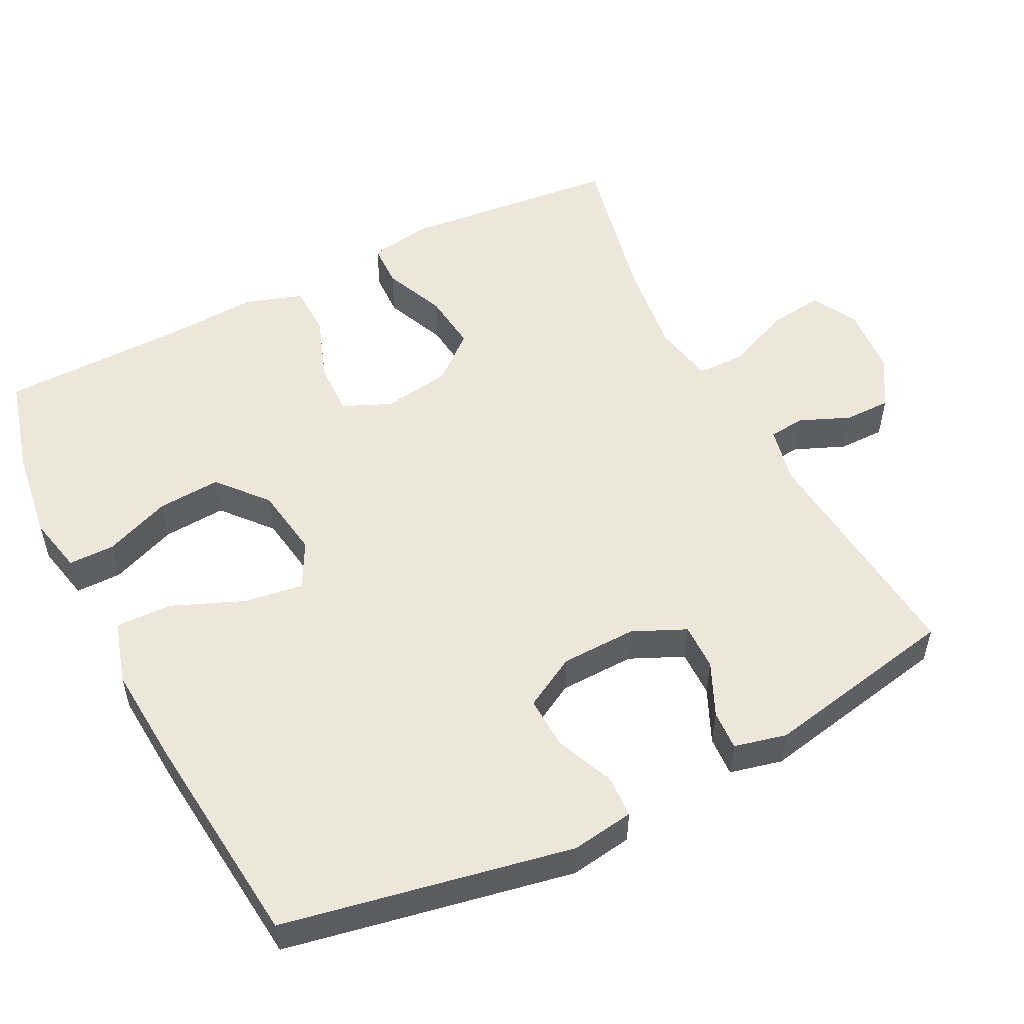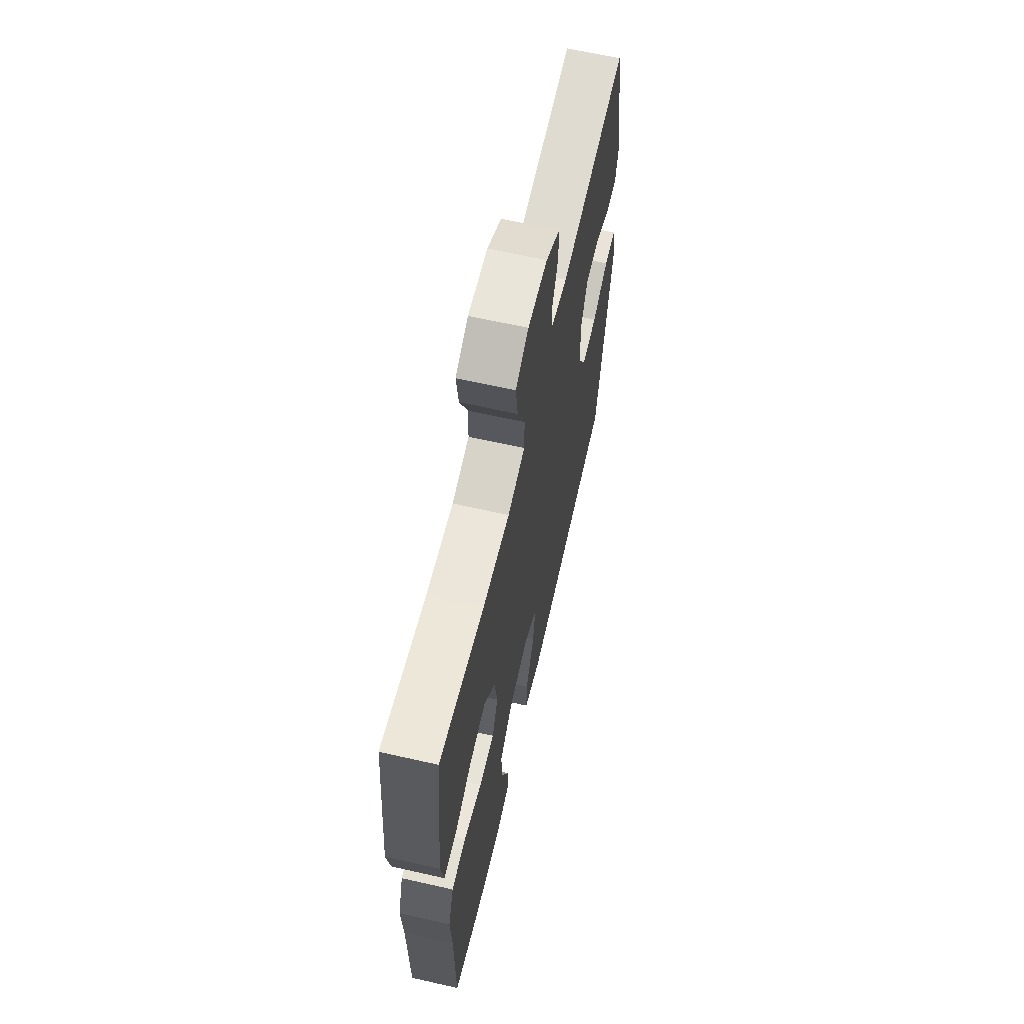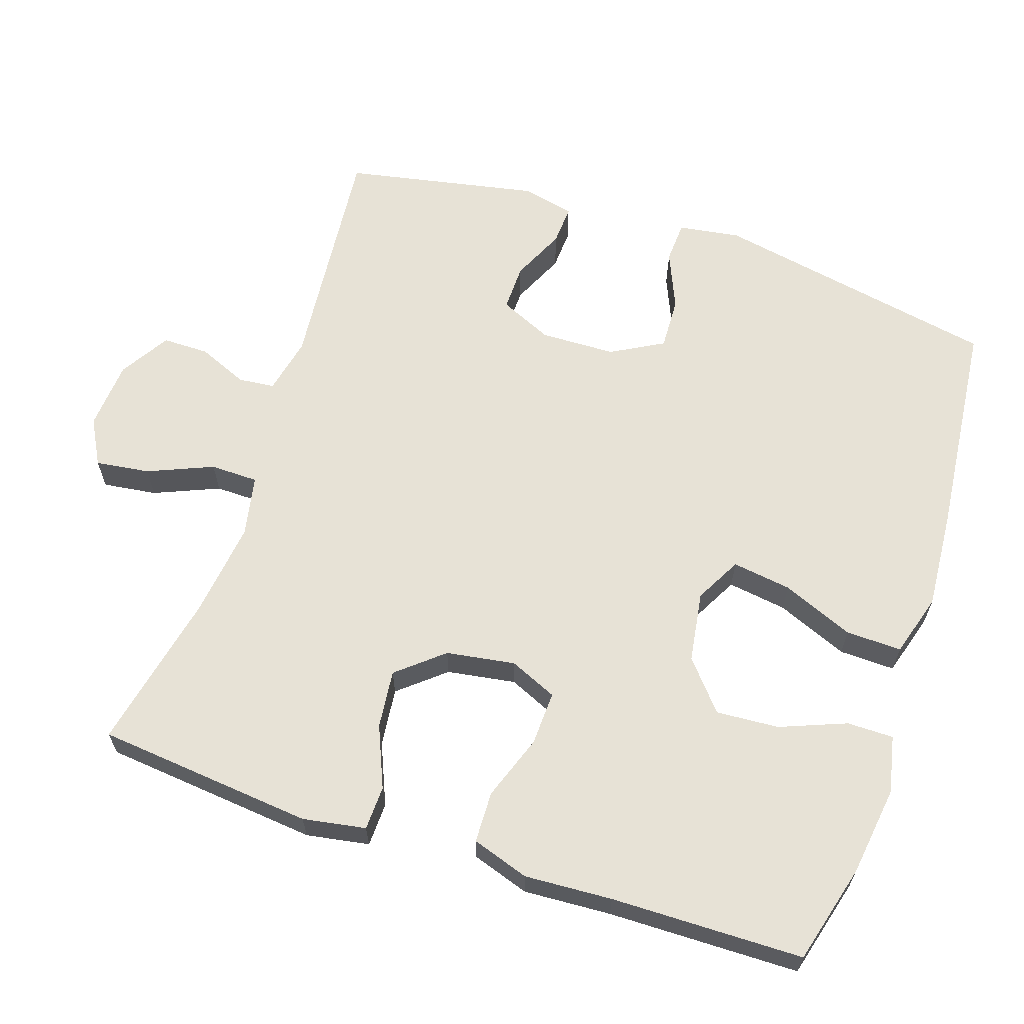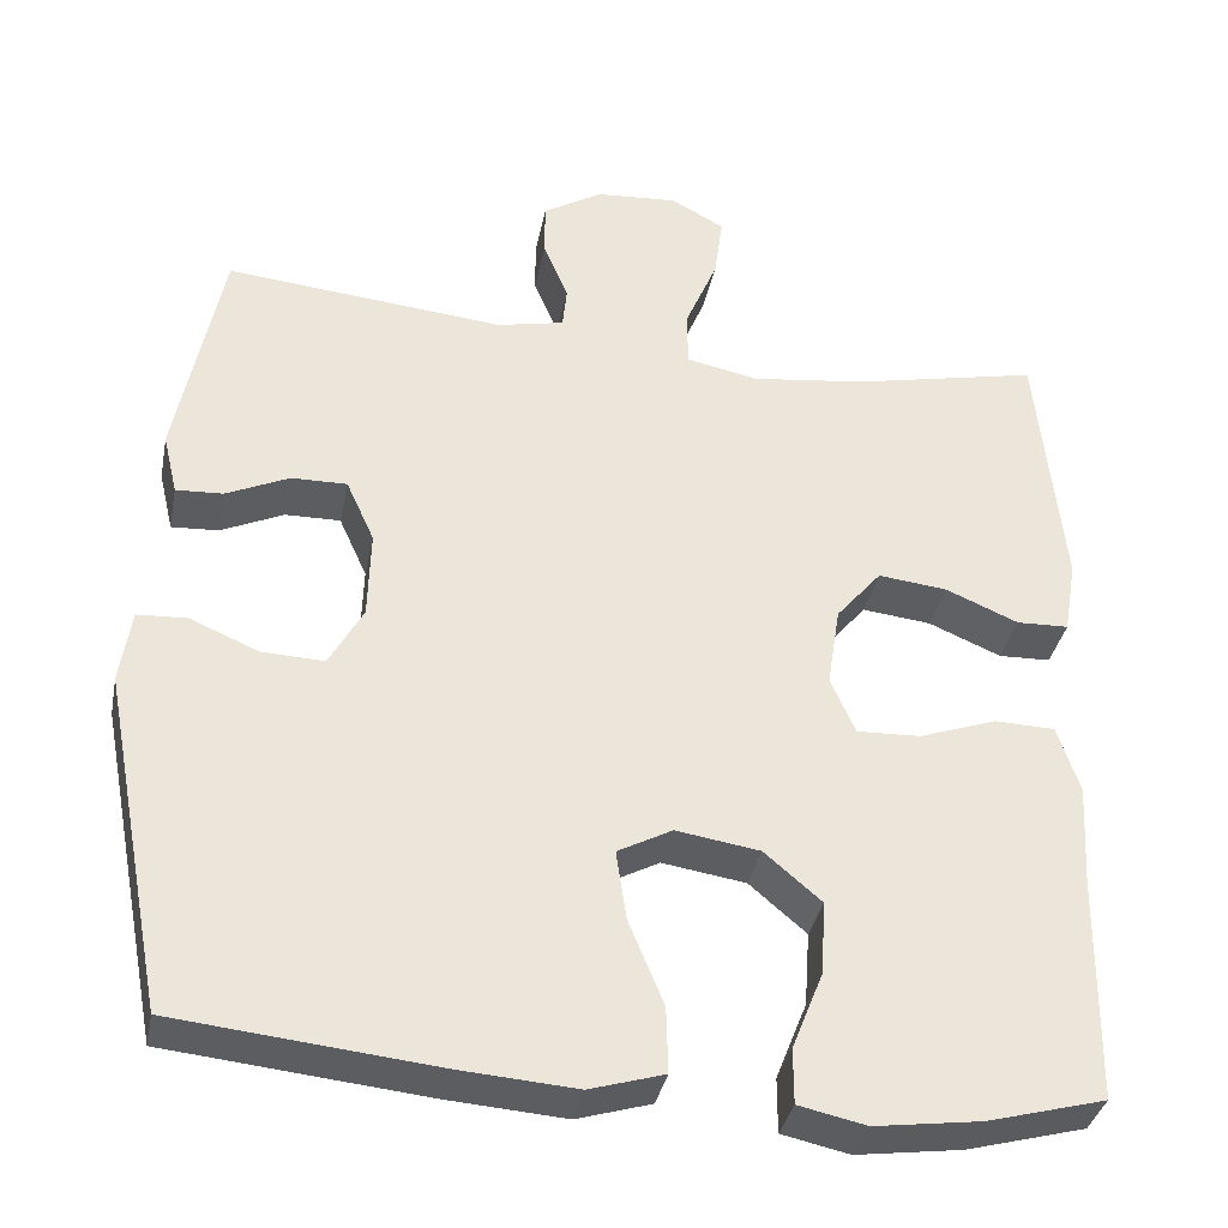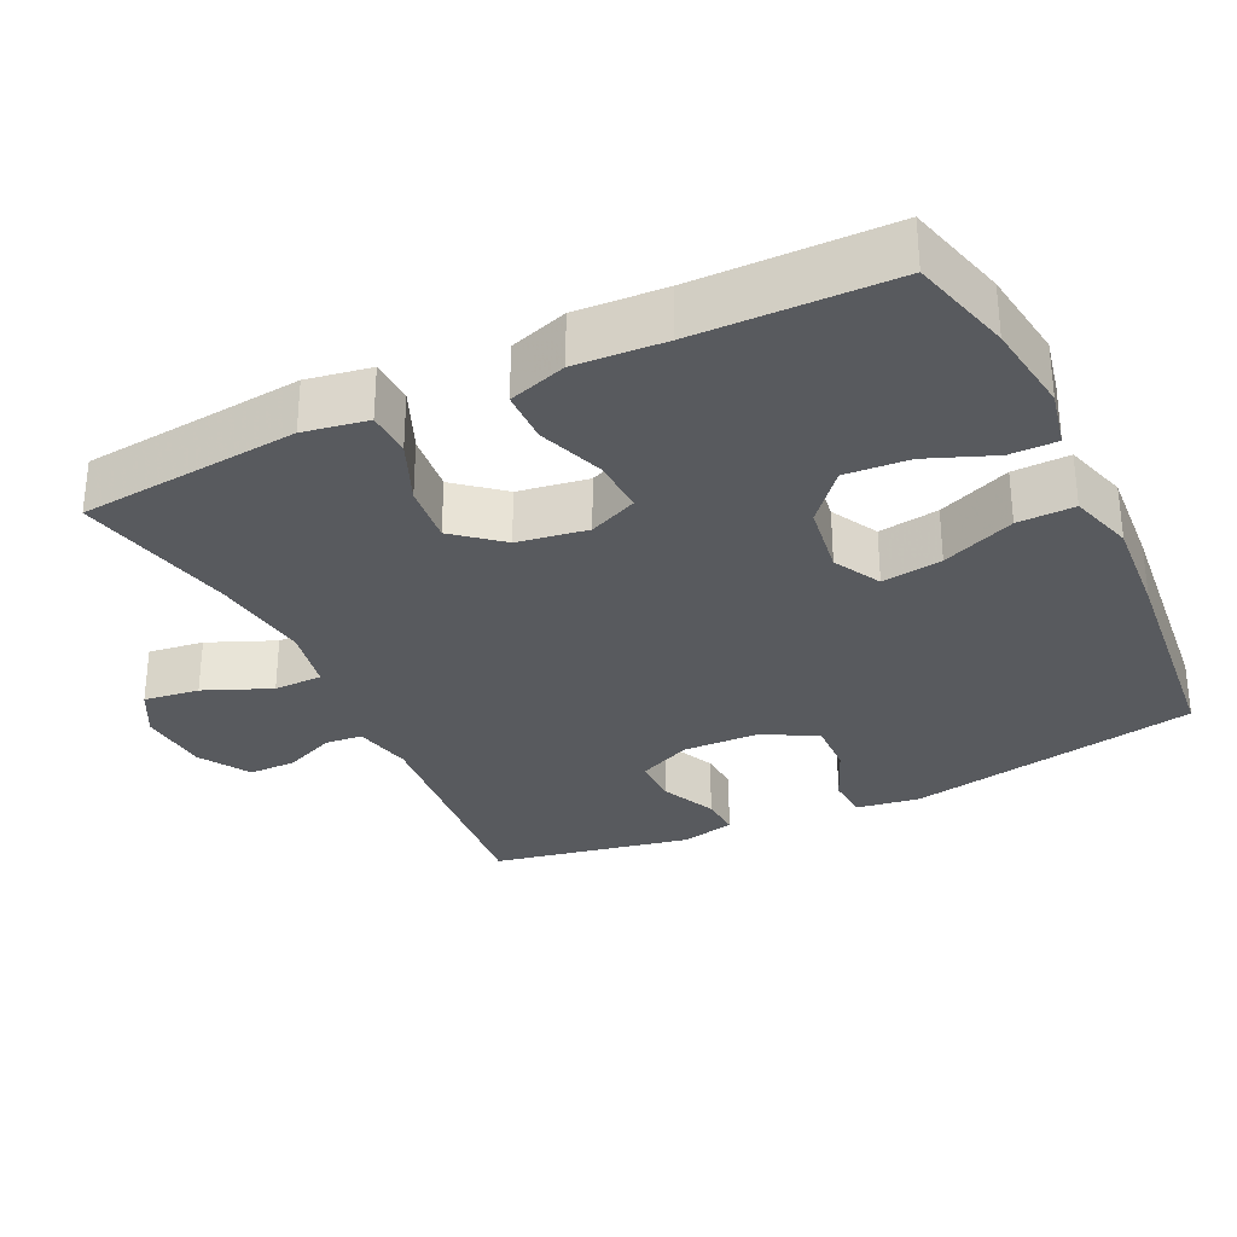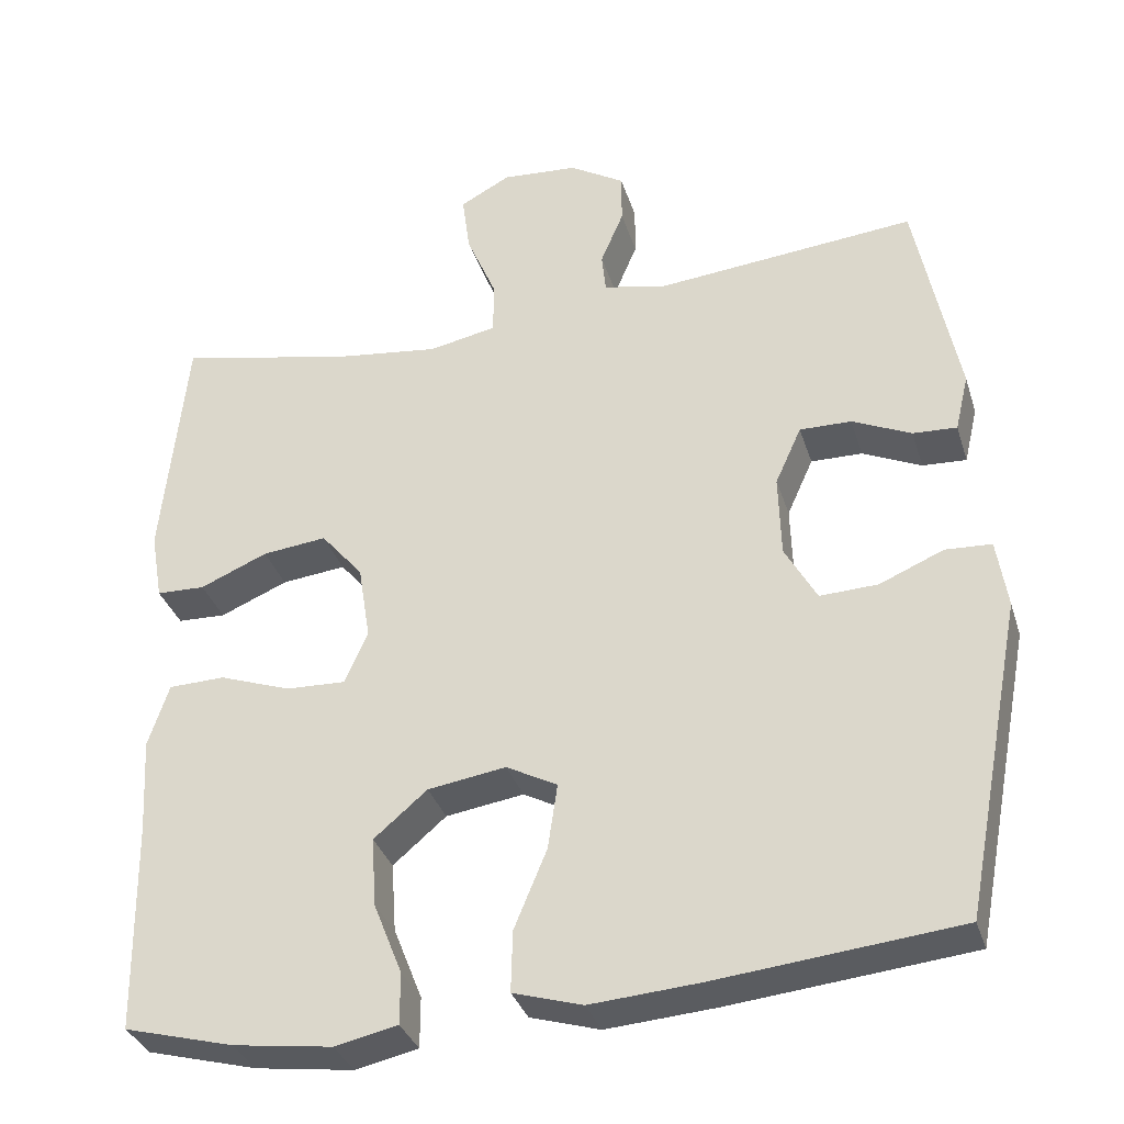
<metadata>
{"format":"obj","ext":"obj","renderer":"f3d","projection":"perspective","resolution":1024,"background":"white","views":[{"elev":53.1,"azim":-116.9,"up":"+Y"},{"elev":64.3,"azim":102.9,"up":"+Z"},{"elev":63.3,"azim":108.4,"up":"+Y"},{"elev":-35.7,"azim":-11.1,"up":"+Z"},{"elev":-30.9,"azim":115.7,"up":"+Y"},{"elev":-33.9,"azim":-163.5,"up":"+Z"}]}
</metadata>
<code>
v 0.5 0.07 -0.5
v 0.362 0.07 -0.537
v 0.238 0.07 -0.554
v 0.159 0.07 -0.537
v 0.159 0.07 -0.473
v 0.195 0.07 -0.382
v 0.201 0.07 -0.295
v 0.134 0.07 -0.238
v 0.036 0.07 -0.223
v -0.028 0.07 -0.257
v -0.016 0.07 -0.339
v 0.025 0.07 -0.438
v 0.027 0.07 -0.515
v -0.06 0.07 -0.541
v -0.197 0.07 -0.531
v -0.5 0.07 -0.5
v -0.576 0.07 -0.104
v -0.563 0.07 -0.018
v -0.505 0.07 -0.015
v -0.425 0.07 -0.049
v -0.352 0.07 -0.052
v -0.312 0.07 0.02
v -0.309 0.07 0.124
v -0.342 0.07 0.197
v -0.407 0.07 0.196
v -0.481 0.07 0.162
v -0.536 0.07 0.159
v -0.553 0.07 0.231
v -0.5 0.07 0.5
v -0.173 0.07 0.469
v -0.094 0.07 0.486
v -0.089 0.07 0.536
v -0.118 0.07 0.605
v -0.118 0.07 0.669
v -0.049 0.07 0.711
v 0.047 0.07 0.718
v 0.11 0.07 0.684
v 0.1 0.07 0.609
v 0.062 0.07 0.519
v 0.063 0.07 0.453
v 0.148 0.07 0.436
v 0.281 0.07 0.453
v 0.5 0.07 0.5
v 0.53 0.07 0.2
v 0.515 0.07 0.113
v 0.454 0.07 0.111
v 0.369 0.07 0.147
v 0.288 0.07 0.156
v 0.235 0.07 0.093
v 0.22 0.07 -0.002
v 0.249 0.07 -0.068
v 0.324 0.07 -0.065
v 0.414 0.07 -0.033
v 0.485 0.07 -0.035
v 0.511 0.07 -0.114
v 0.504 0.07 -0.235
v 0.5 0 -0.5
v 0.362 0 -0.537
v 0.238 0 -0.554
v 0.159 0 -0.537
v 0.159 0 -0.473
v 0.195 0 -0.382
v 0.201 0 -0.295
v 0.134 0 -0.238
v 0.036 0 -0.223
v -0.028 0 -0.257
v -0.016 0 -0.339
v 0.025 0 -0.438
v 0.027 0 -0.515
v -0.06 0 -0.541
v -0.197 0 -0.531
v -0.5 0 -0.5
v -0.576 0 -0.104
v -0.563 0 -0.018
v -0.505 0 -0.015
v -0.425 0 -0.049
v -0.352 0 -0.052
v -0.312 0 0.02
v -0.309 0 0.124
v -0.342 0 0.197
v -0.407 0 0.196
v -0.481 0 0.162
v -0.536 0 0.159
v -0.553 0 0.231
v -0.5 0 0.5
v -0.173 0 0.469
v -0.094 0 0.486
v -0.089 0 0.536
v -0.118 0 0.605
v -0.118 0 0.669
v -0.049 0 0.711
v 0.047 0 0.718
v 0.11 0 0.684
v 0.1 0 0.609
v 0.062 0 0.519
v 0.063 0 0.453
v 0.148 0 0.436
v 0.281 0 0.453
v 0.5 0 0.5
v 0.53 0 0.2
v 0.515 0 0.113
v 0.454 0 0.111
v 0.369 0 0.147
v 0.288 0 0.156
v 0.235 0 0.093
v 0.22 0 -0.002
v 0.249 0 -0.068
v 0.324 0 -0.065
v 0.414 0 -0.033
v 0.485 0 -0.035
v 0.511 0 -0.114
v 0.504 0 -0.235
f 53 54 55 56
f 52 53 56 1
f 51 52 1 2
f 50 51 2 3
f 44 45 46 47
f 42 43 44 47
f 41 42 47 48
f 40 41 48 49
f 36 37 38 39
f 36 39 40
f 35 36 40
f 32 33 34 35
f 31 32 35 40
f 30 31 40 49
f 25 26 27 28
f 24 25 28 29
f 17 18 19 20
f 17 20 21
f 16 17 21
f 15 16 21 22
f 11 12 13 14
f 10 11 14 15
f 3 4 5 6
f 3 6 7
f 50 3 7
f 29 30 49 50
f 24 29 50 7
f 10 15 22 23
f 9 10 23 24
f 8 9 24
f 7 8 24
f 112 111 110 109
f 57 112 109 108
f 58 57 108 107
f 59 58 107 106
f 103 102 101 100
f 103 100 99 98
f 104 103 98 97
f 105 104 97 96
f 95 94 93 92
f 96 95 92
f 96 92 91
f 91 90 89 88
f 96 91 88 87
f 105 96 87 86
f 84 83 82 81
f 85 84 81 80
f 76 75 74 73
f 77 76 73
f 77 73 72
f 78 77 72 71
f 70 69 68 67
f 71 70 67 66
f 62 61 60 59
f 63 62 59
f 63 59 106
f 106 105 86 85
f 63 106 85 80
f 79 78 71 66
f 80 79 66 65
f 80 65 64
f 80 64 63
f 1 57 58 2
f 2 58 59 3
f 3 59 60 4
f 4 60 61 5
f 5 61 62 6
f 6 62 63 7
f 7 63 64 8
f 8 64 65 9
f 9 65 66 10
f 10 66 67 11
f 11 67 68 12
f 12 68 69 13
f 13 69 70 14
f 14 70 71 15
f 15 71 72 16
f 16 72 73 17
f 17 73 74 18
f 18 74 75 19
f 19 75 76 20
f 20 76 77 21
f 21 77 78 22
f 22 78 79 23
f 23 79 80 24
f 24 80 81 25
f 25 81 82 26
f 26 82 83 27
f 27 83 84 28
f 28 84 85 29
f 29 85 86 30
f 30 86 87 31
f 31 87 88 32
f 32 88 89 33
f 33 89 90 34
f 34 90 91 35
f 35 91 92 36
f 36 92 93 37
f 37 93 94 38
f 38 94 95 39
f 39 95 96 40
f 40 96 97 41
f 41 97 98 42
f 42 98 99 43
f 43 99 100 44
f 44 100 101 45
f 45 101 102 46
f 46 102 103 47
f 47 103 104 48
f 48 104 105 49
f 49 105 106 50
f 50 106 107 51
f 51 107 108 52
f 52 108 109 53
f 53 109 110 54
f 54 110 111 55
f 55 111 112 56
f 56 112 57 1

</code>
